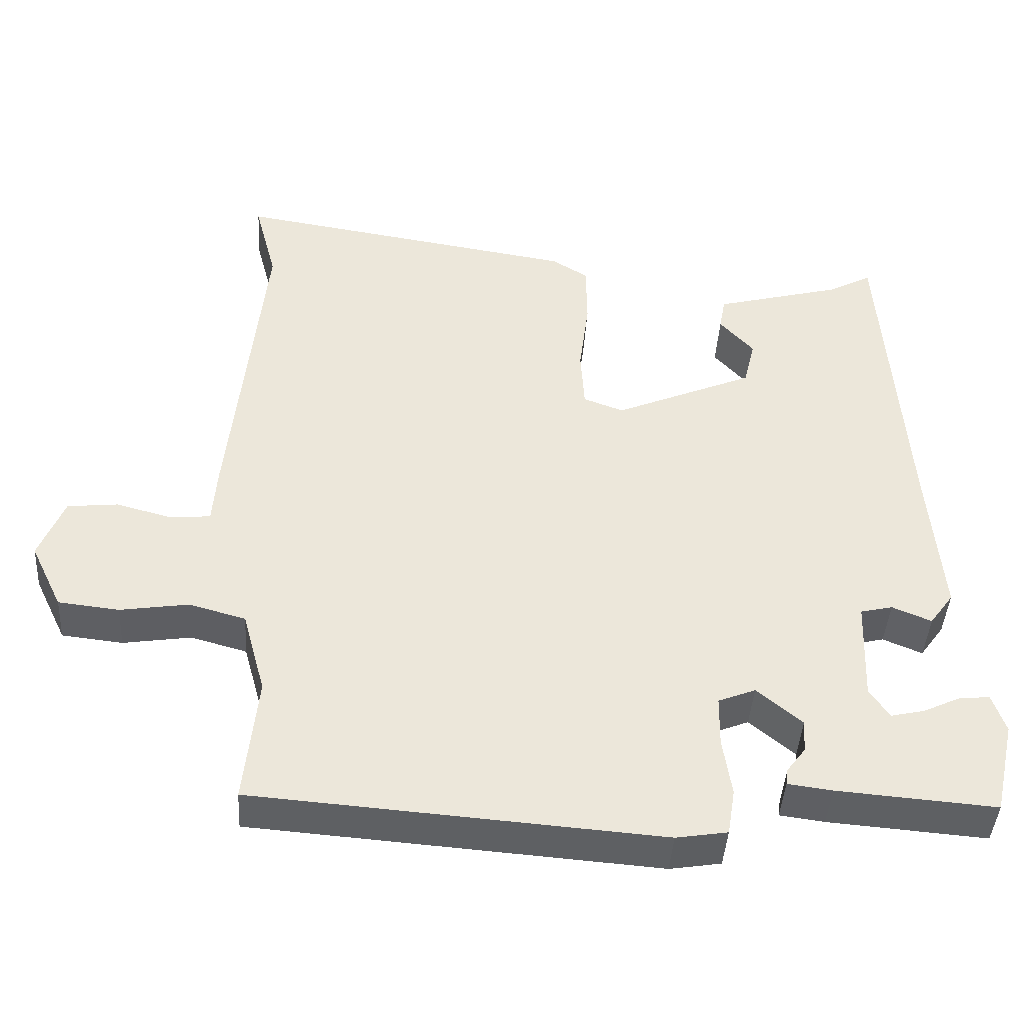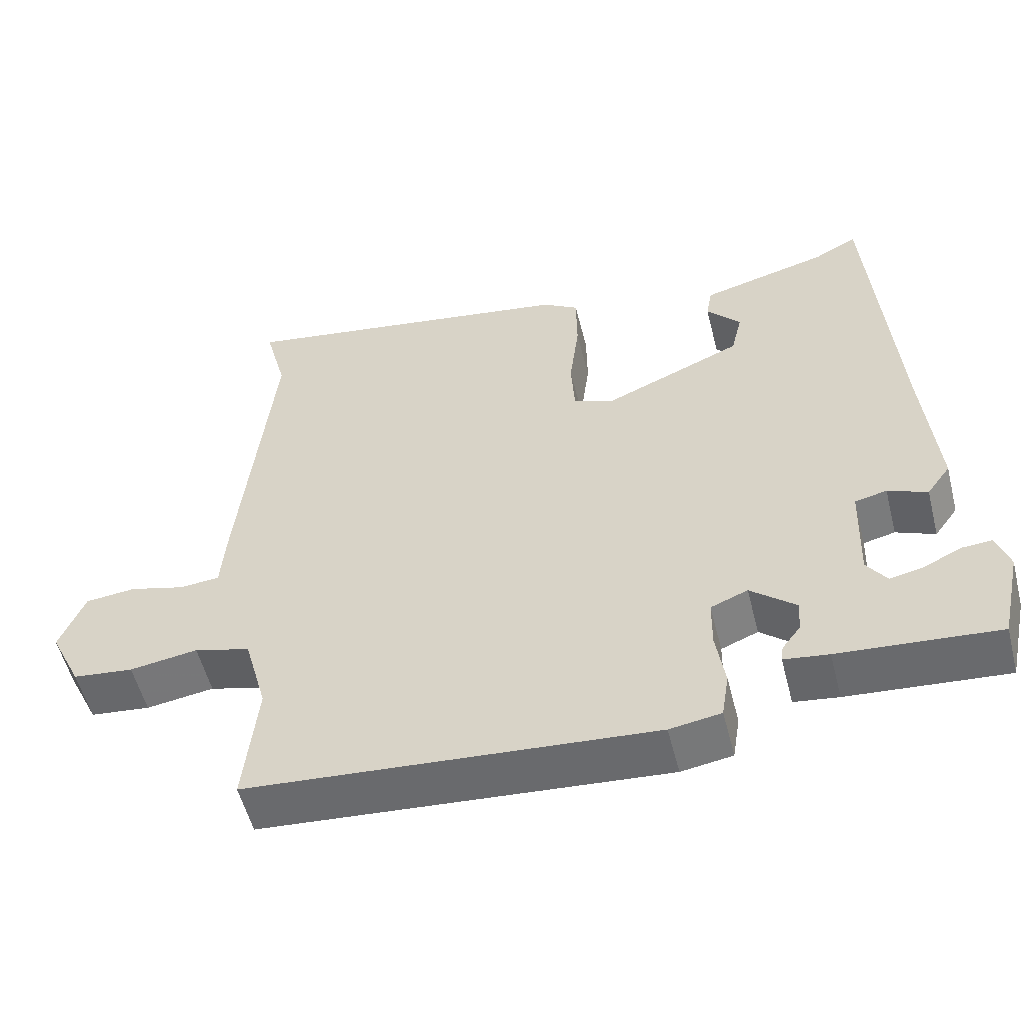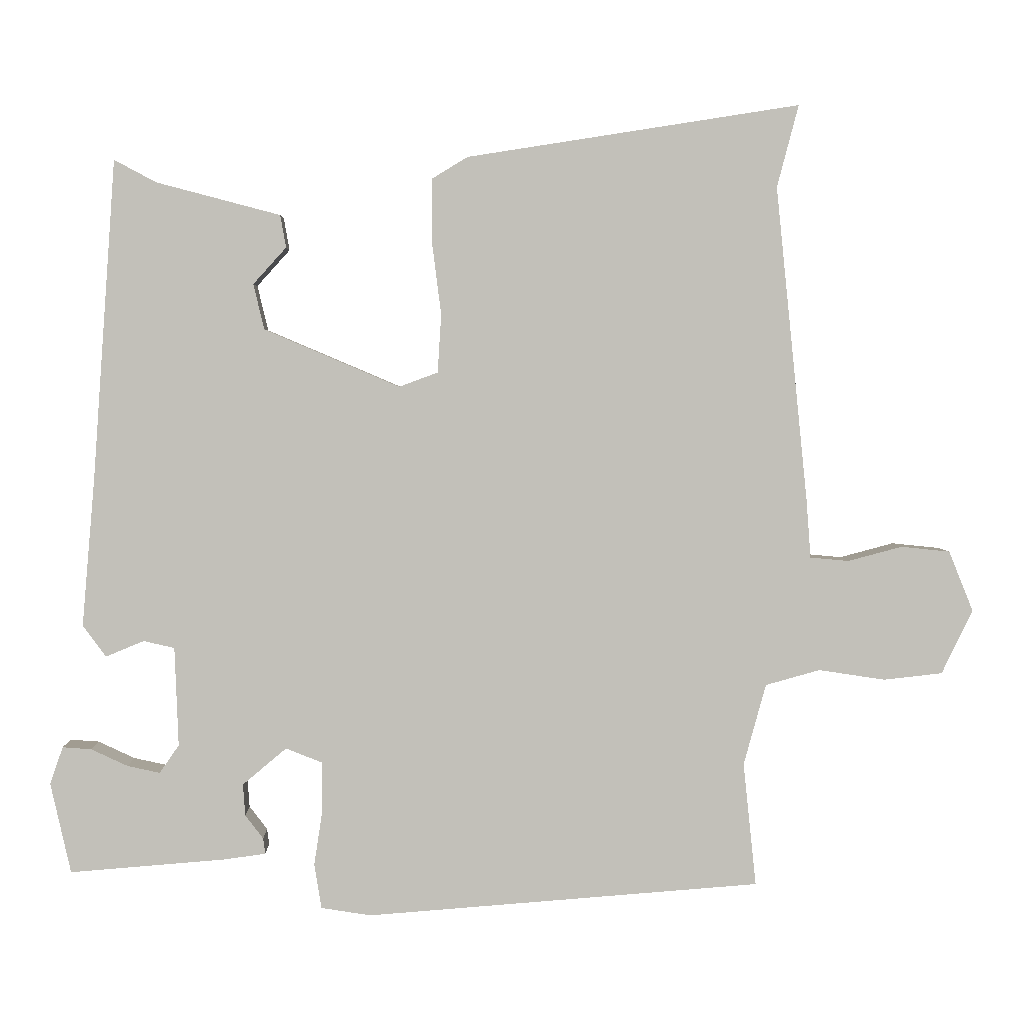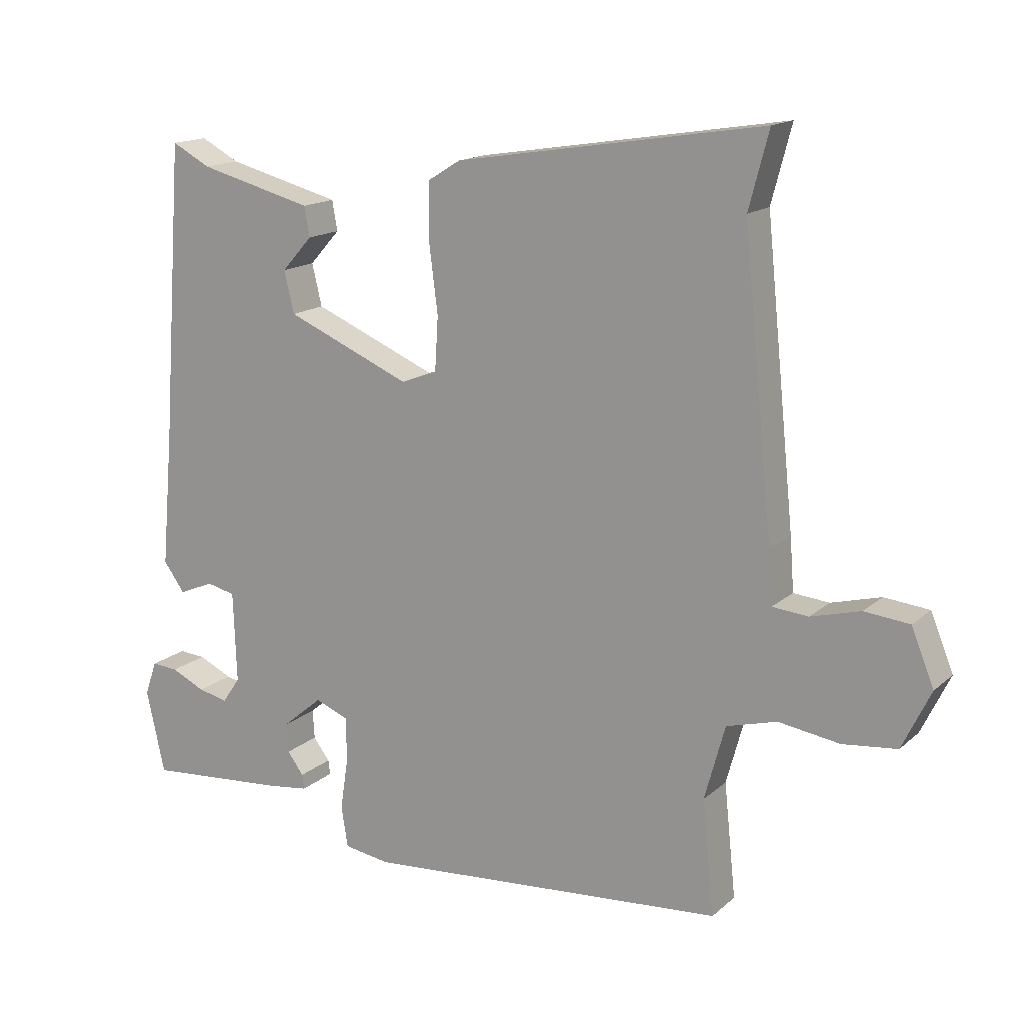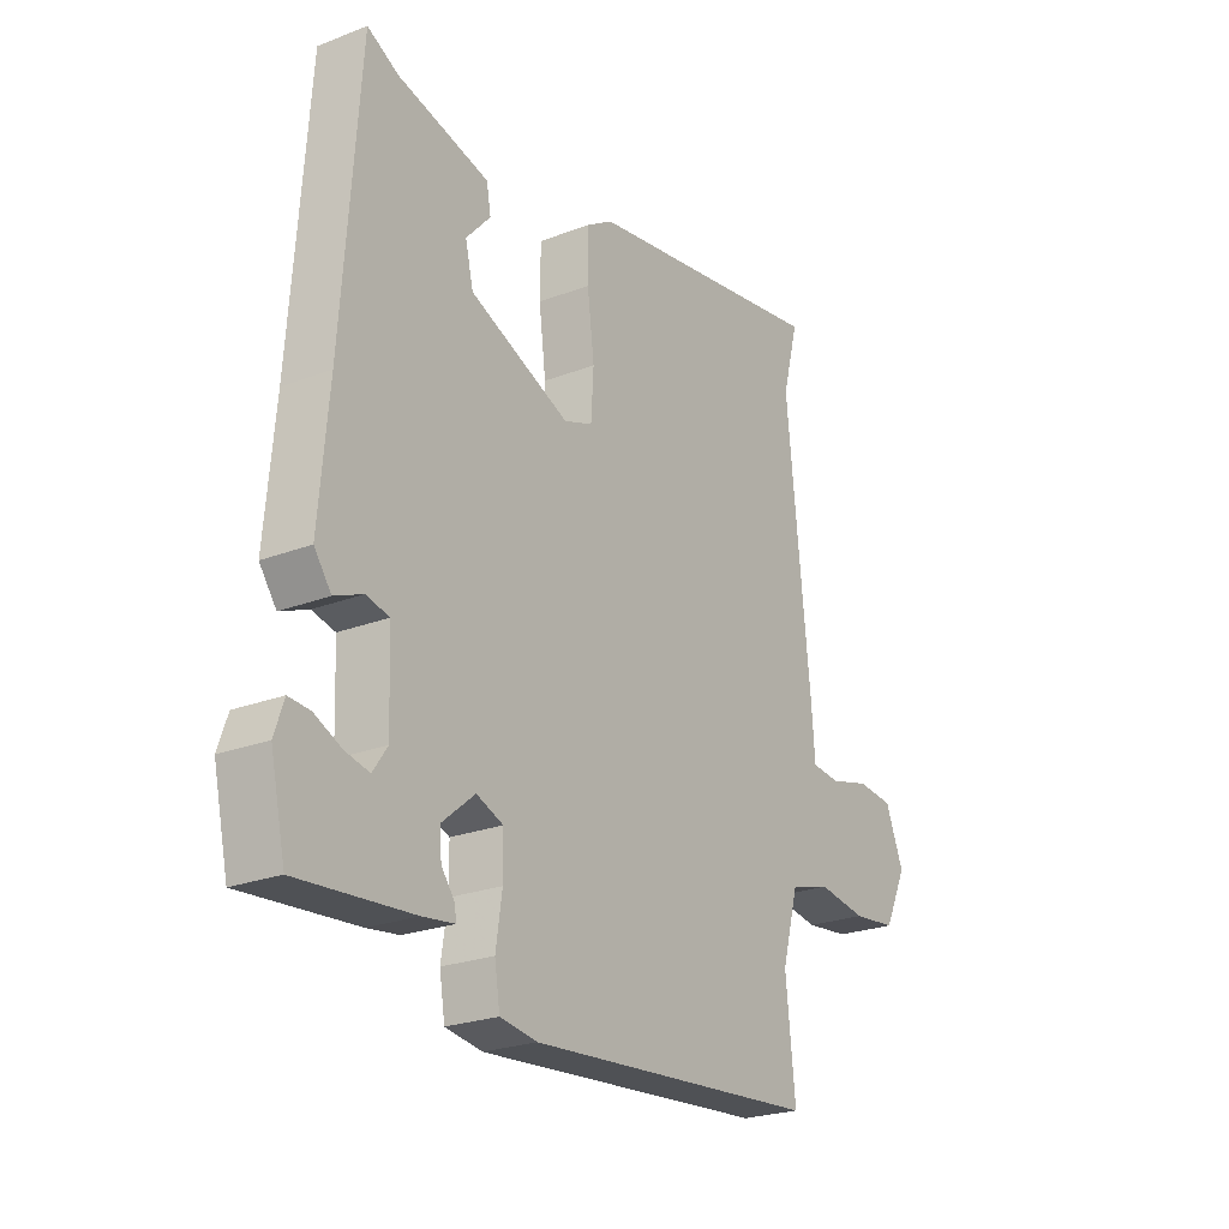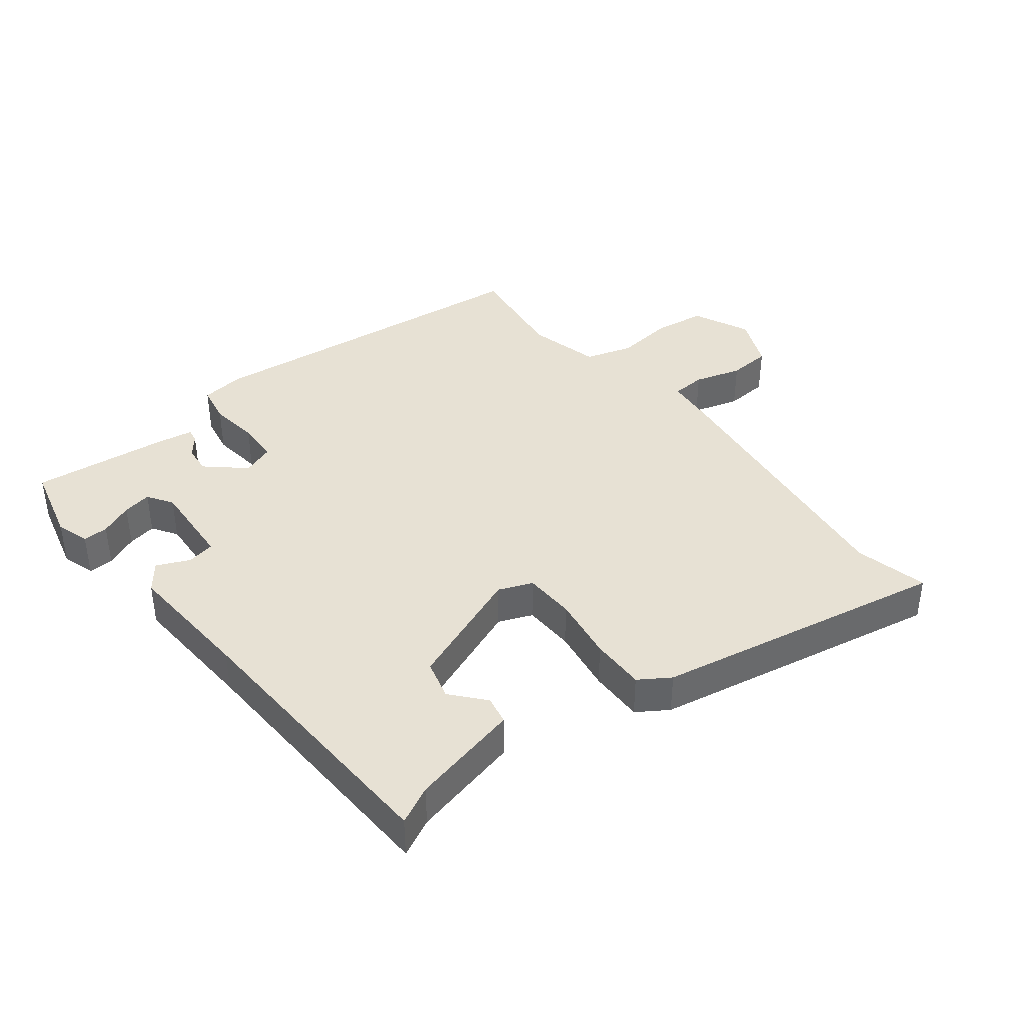
<metadata>
{"format":"obj","ext":"obj","renderer":"f3d","projection":"perspective","resolution":1024,"background":"white","views":[{"elev":-42.2,"azim":176.5,"up":"+Z"},{"elev":-54.7,"azim":-165.8,"up":"+Z"},{"elev":3.3,"azim":-1.4,"up":"+Z"},{"elev":15.5,"azim":30.5,"up":"+Z"},{"elev":-23.9,"azim":-57.1,"up":"+Z"},{"elev":39.6,"azim":-36.5,"up":"+Y"}]}
</metadata>
<code>
v 0.471 0.07 -0.504
v -0.077 0.07 -0.546
v -0.146 0.07 -0.535
v -0.156 0.07 -0.473
v -0.144 0.07 -0.394
v -0.145 0.07 -0.327
v -0.195 0.07 -0.307
v -0.256 0.07 -0.358
v -0.253 0.07 -0.402
v -0.228 0.07 -0.435
v -0.225 0.07 -0.457
v -0.285 0.07 -0.465
v -0.499 0.07 -0.482
v -0.527 0.07 -0.356
v -0.509 0.07 -0.304
v -0.469 0.07 -0.307
v -0.418 0.07 -0.331
v -0.373 0.07 -0.341
v -0.346 0.07 -0.302
v -0.351 0.07 -0.164
v -0.394 0.07 -0.154
v -0.447 0.07 -0.176
v -0.479 0.07 -0.132
v -0.461 0.07 0.074
v -0.429 0.07 0.518
v -0.371 0.07 0.487
v -0.199 0.07 0.442
v -0.191 0.07 0.397
v -0.237 0.07 0.346
v -0.222 0.07 0.283
v -0.034 0.07 0.203
v 0.02 0.07 0.223
v 0.025 0.07 0.304
v 0.012 0.07 0.407
v 0.013 0.07 0.493
v 0.062 0.07 0.523
v 0.525 0.07 0.596
v 0.495 0.07 0.482
v 0.54 0.07 0.042
v 0.546 0.07 -0.038
v 0.6 0.07 -0.043
v 0.675 0.07 -0.023
v 0.743 0.07 -0.03
v 0.777 0.07 -0.114
v 0.734 0.07 -0.203
v 0.652 0.07 -0.212
v 0.56 0.07 -0.198
v 0.484 0.07 -0.219
v 0.453 0.07 -0.332
v 0.471 0 -0.504
v -0.077 0 -0.546
v -0.146 0 -0.535
v -0.156 0 -0.473
v -0.144 0 -0.394
v -0.145 0 -0.327
v -0.195 0 -0.307
v -0.256 0 -0.358
v -0.253 0 -0.402
v -0.228 0 -0.435
v -0.225 0 -0.457
v -0.285 0 -0.465
v -0.499 0 -0.482
v -0.527 0 -0.356
v -0.509 0 -0.304
v -0.469 0 -0.307
v -0.418 0 -0.331
v -0.373 0 -0.341
v -0.346 0 -0.302
v -0.351 0 -0.164
v -0.394 0 -0.154
v -0.447 0 -0.176
v -0.479 0 -0.132
v -0.461 0 0.074
v -0.429 0 0.518
v -0.371 0 0.487
v -0.199 0 0.442
v -0.191 0 0.397
v -0.237 0 0.346
v -0.222 0 0.283
v -0.034 0 0.203
v 0.02 0 0.223
v 0.025 0 0.304
v 0.012 0 0.407
v 0.013 0 0.493
v 0.062 0 0.523
v 0.525 0 0.596
v 0.495 0 0.482
v 0.54 0 0.042
v 0.546 0 -0.038
v 0.6 0 -0.043
v 0.675 0 -0.023
v 0.743 0 -0.03
v 0.777 0 -0.114
v 0.734 0 -0.203
v 0.652 0 -0.212
v 0.56 0 -0.198
v 0.484 0 -0.219
v 0.453 0 -0.332
f 45 46 47
f 44 45 47
f 43 44 47
f 42 43 47
f 41 42 47
f 40 41 47 48
f 38 39 40 48
f 36 37 38
f 35 36 38
f 34 35 38
f 33 34 38
f 38 48 49
f 33 38 49
f 32 33 49
f 26 27 28 29
f 26 29 30
f 25 26 30
f 24 25 30
f 24 30 31
f 23 24 31
f 22 23 31
f 21 22 31
f 15 16 17
f 14 15 17
f 13 14 17
f 12 13 17
f 11 12 17
f 10 11 17
f 9 10 17 18
f 8 9 18 19
f 3 4 5
f 2 3 5
f 1 2 5
f 49 1 5
f 32 49 5
f 31 32 5
f 20 21 31
f 19 20 31
f 8 19 31
f 7 8 31
f 6 7 31
f 5 6 31
f 96 95 94
f 96 94 93
f 96 93 92
f 96 92 91
f 96 91 90
f 97 96 90 89
f 97 89 88 87
f 87 86 85
f 87 85 84
f 87 84 83
f 87 83 82
f 98 97 87
f 98 87 82
f 98 82 81
f 78 77 76 75
f 79 78 75
f 79 75 74
f 79 74 73
f 80 79 73
f 80 73 72
f 80 72 71
f 80 71 70
f 66 65 64
f 66 64 63
f 66 63 62
f 66 62 61
f 66 61 60
f 66 60 59
f 67 66 59 58
f 68 67 58 57
f 54 53 52
f 54 52 51
f 54 51 50
f 54 50 98
f 54 98 81
f 54 81 80
f 80 70 69
f 80 69 68
f 80 68 57
f 80 57 56
f 80 56 55
f 80 55 54
f 1 50 51 2
f 2 51 52 3
f 3 52 53 4
f 4 53 54 5
f 5 54 55 6
f 6 55 56 7
f 7 56 57 8
f 8 57 58 9
f 9 58 59 10
f 10 59 60 11
f 11 60 61 12
f 12 61 62 13
f 13 62 63 14
f 14 63 64 15
f 15 64 65 16
f 16 65 66 17
f 17 66 67 18
f 18 67 68 19
f 19 68 69 20
f 20 69 70 21
f 21 70 71 22
f 22 71 72 23
f 23 72 73 24
f 24 73 74 25
f 25 74 75 26
f 26 75 76 27
f 27 76 77 28
f 28 77 78 29
f 29 78 79 30
f 30 79 80 31
f 31 80 81 32
f 32 81 82 33
f 33 82 83 34
f 34 83 84 35
f 35 84 85 36
f 36 85 86 37
f 37 86 87 38
f 38 87 88 39
f 39 88 89 40
f 40 89 90 41
f 41 90 91 42
f 42 91 92 43
f 43 92 93 44
f 44 93 94 45
f 45 94 95 46
f 46 95 96 47
f 47 96 97 48
f 48 97 98 49
f 49 98 50 1

</code>
